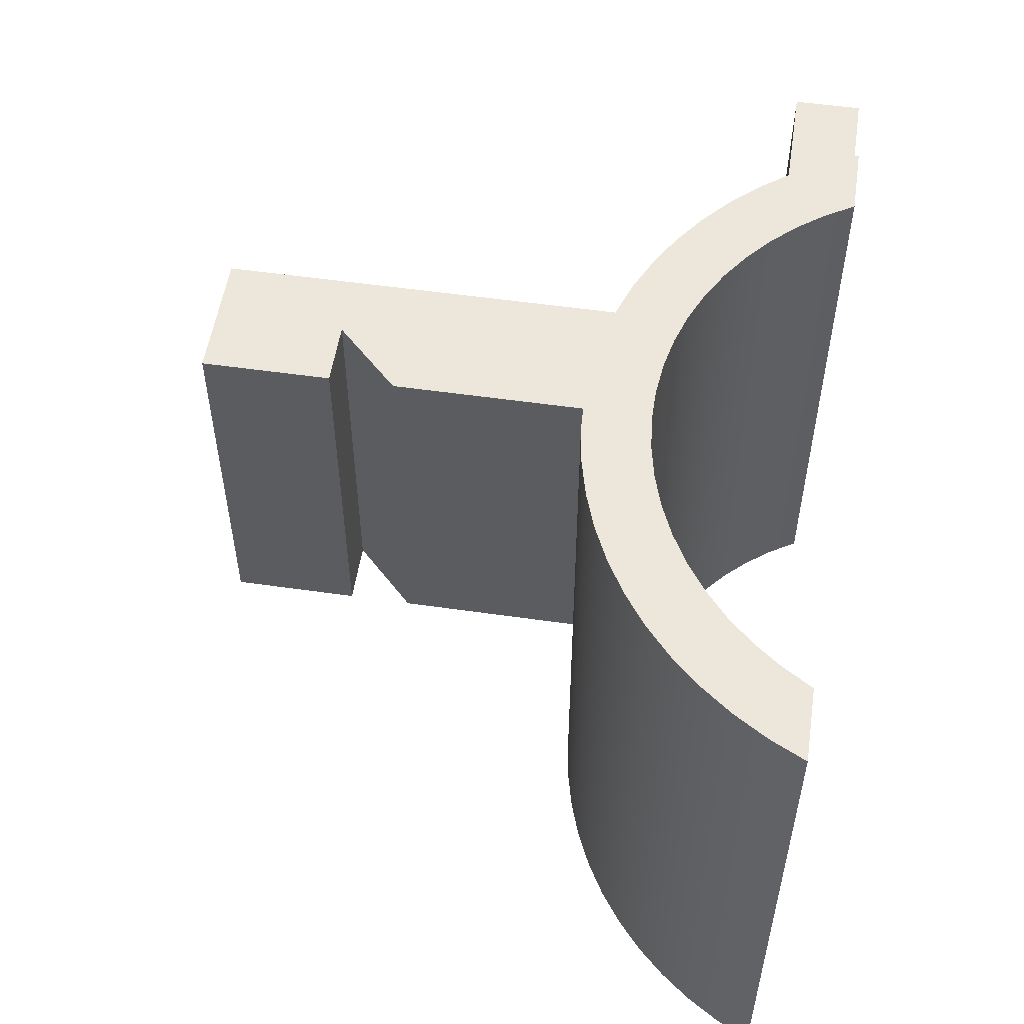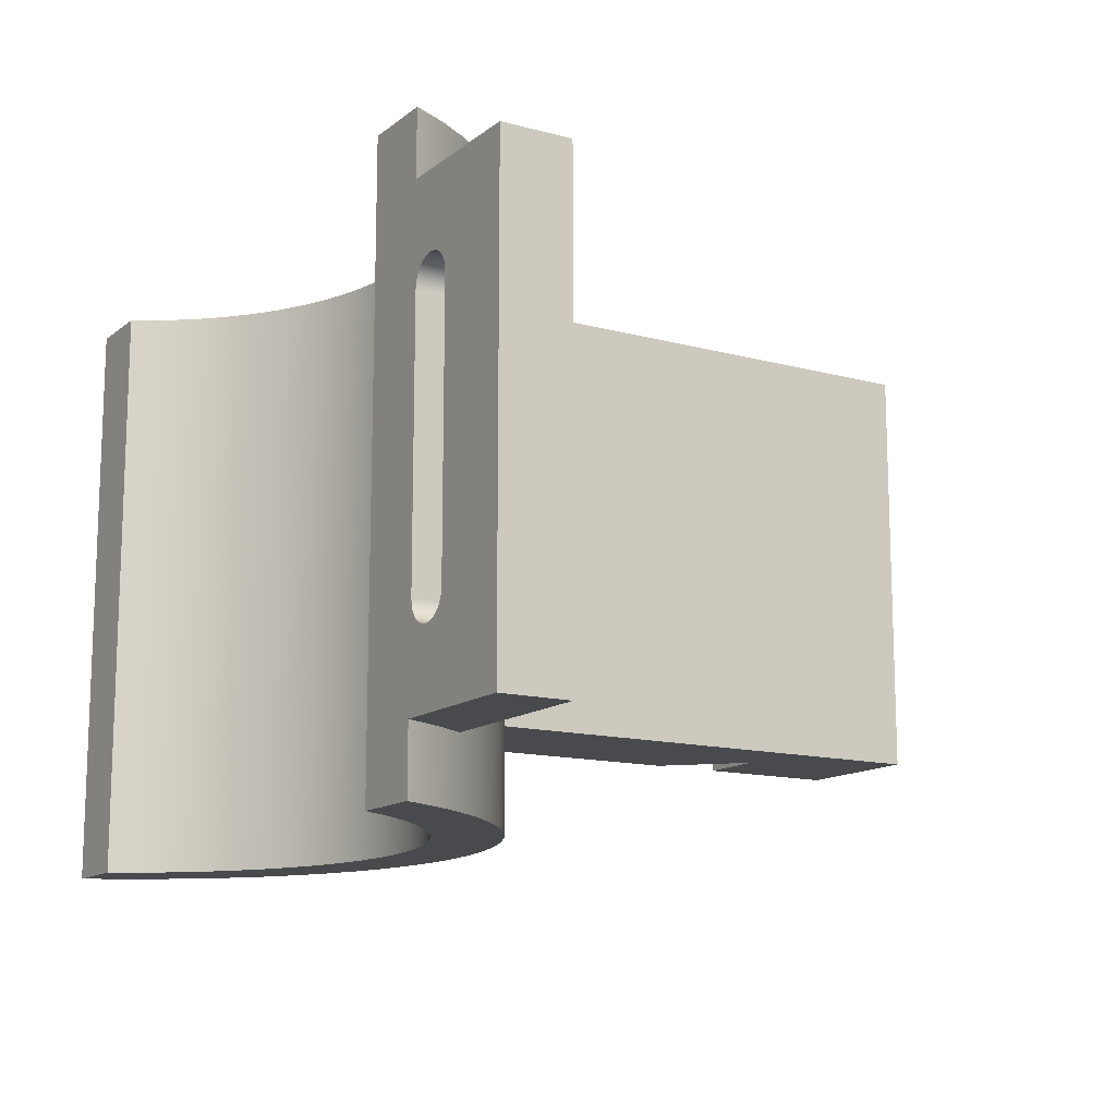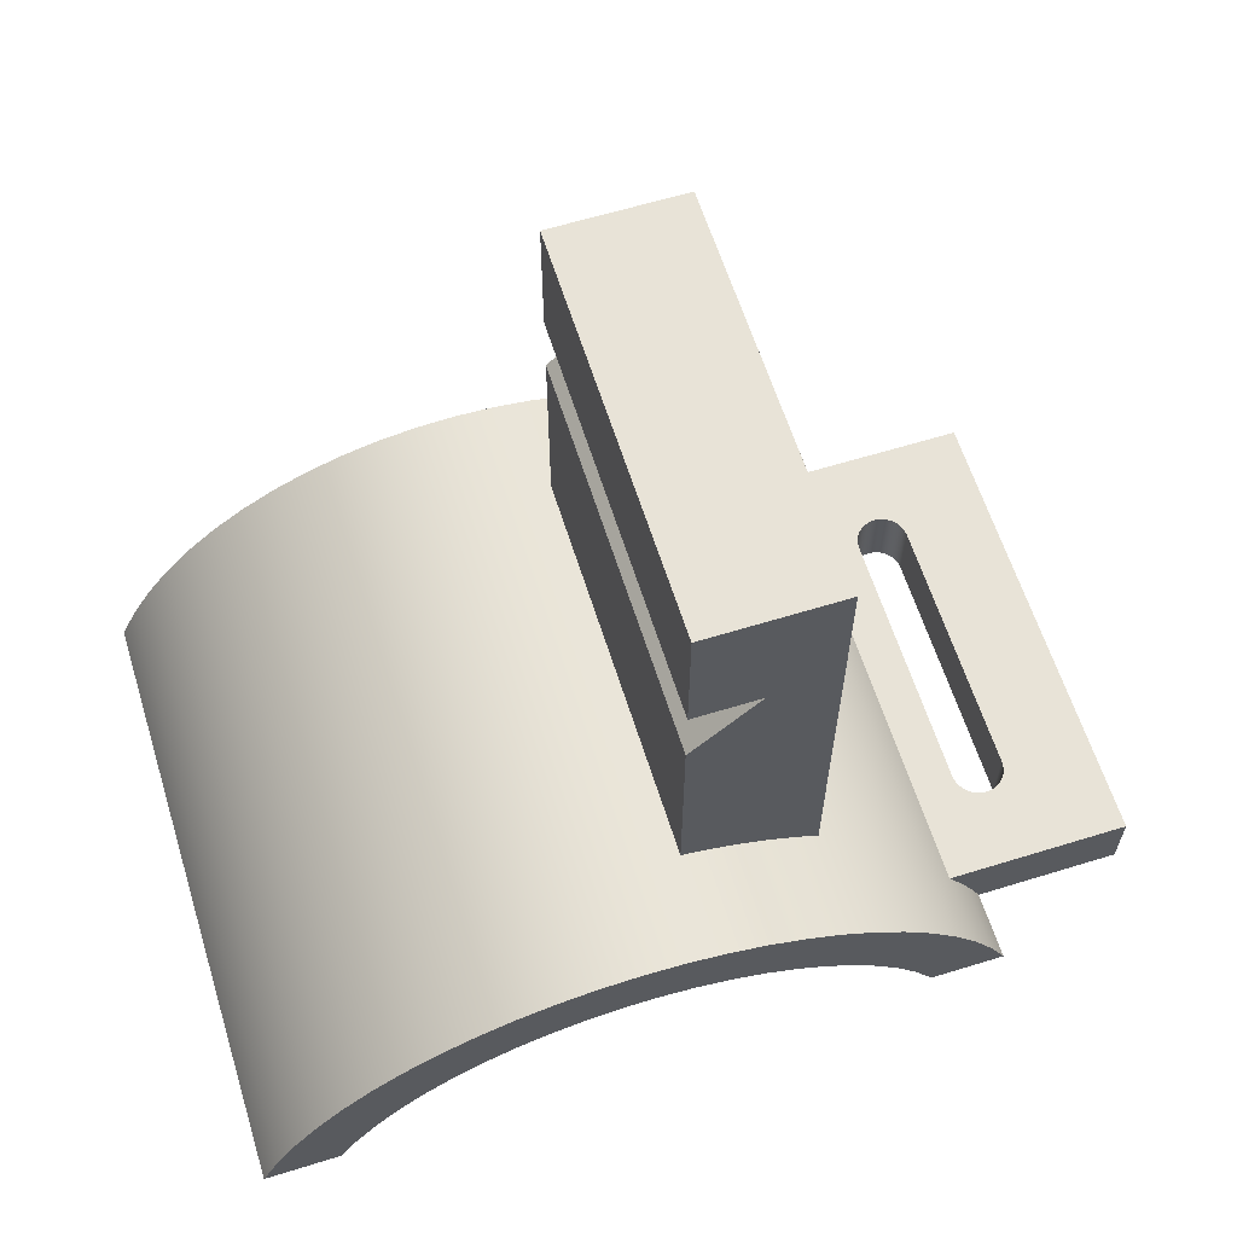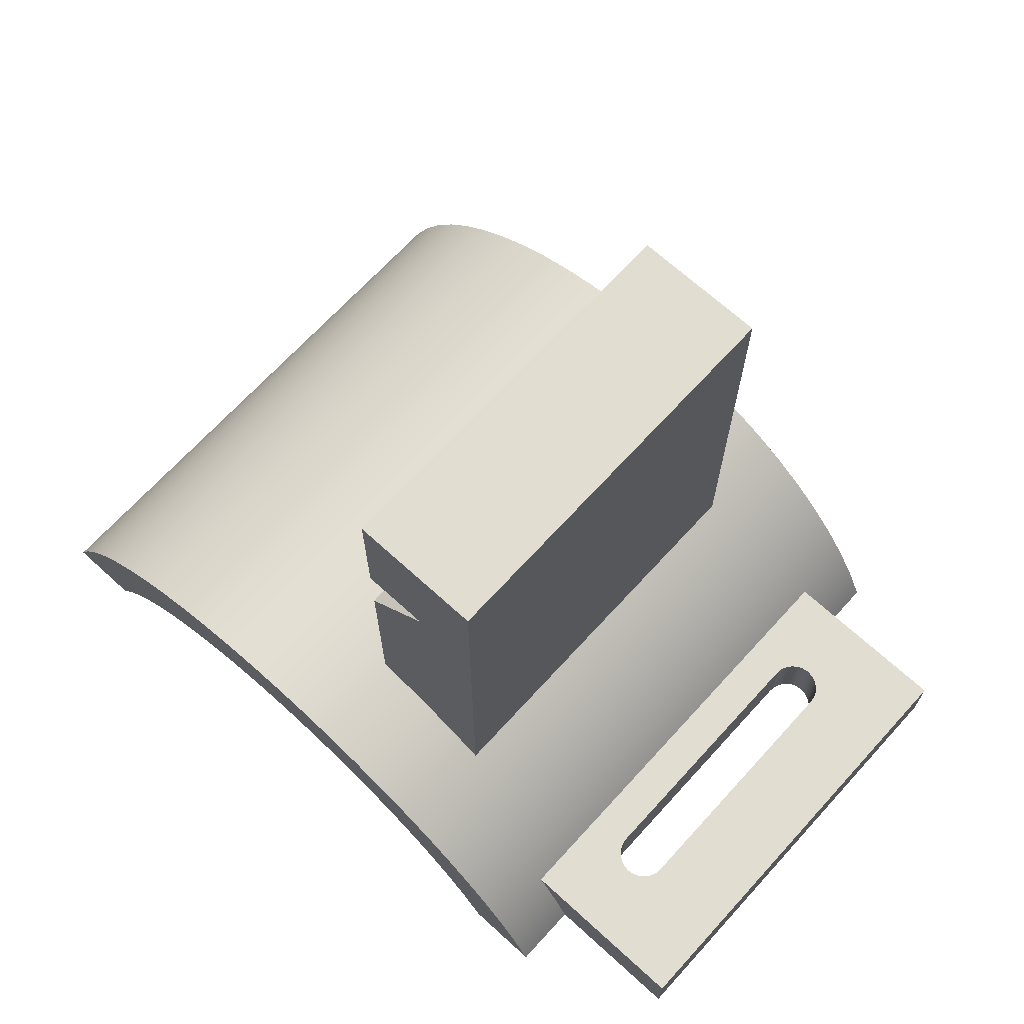
<metadata>
{"format":"obj","ext":"obj","renderer":"f3d","projection":"perspective","resolution":1024,"background":"white","views":[{"elev":53.9,"azim":98.7,"up":"+Y"},{"elev":-13.3,"azim":-121.4,"up":"+Y"},{"elev":62.0,"azim":162.6,"up":"+Z"},{"elev":68.4,"azim":-137.6,"up":"+Z"}]}
</metadata>
<code>
v -5.6 -1.752 1.039
v -5.6 -1.752 2.411
v -5.2 -1.752 2.411
v -5.2 -1.752 2.011
v -5.4 -1.752 2.011
v -5.2 -1.752 1.811
v -5.2 -1.752 1.183
v -5.284 -1.752 1.166
v -5.366 -1.752 1.143
v -5.446 -1.752 1.114
v -5.525 -1.752 1.079
v -5.6 -2.952 1.039
v -5.6 -2.952 2.411
v -5.6 -1.752 2.411
v -5.6 -1.752 1.039
v -5.6 -2.952 2.411
v -5.6 -2.952 1.039
v -5.525 -2.952 1.079
v -5.446 -2.952 1.114
v -5.366 -2.952 1.143
v -5.284 -2.952 1.166
v -5.2 -2.952 1.183
v -5.2 -2.952 1.811
v -5.4 -2.952 2.011
v -5.2 -2.952 2.011
v -5.2 -2.952 2.411
v -5.6 -2.952 2.411
v -5.2 -2.952 2.411
v -5.2 -1.752 2.411
v -5.6 -1.752 2.411
v -5.2 -2.952 2.411
v -5.2 -2.952 2.011
v -5.2 -1.752 2.011
v -5.2 -1.752 2.411
v -5.2 -2.952 2.011
v -5.4 -2.952 2.011
v -5.4 -1.752 2.011
v -5.2 -1.752 2.011
v -5.4 -2.952 2.011
v -5.2 -2.952 1.811
v -5.2 -1.752 1.811
v -5.4 -1.752 2.011
v -5.2 -2.952 1.811
v -5.2 -2.952 1.183
v -5.2 -1.752 1.183
v -5.2 -1.752 1.811
v -5.2 -2.952 1.183
v -5.284 -2.952 1.166
v -5.366 -2.952 1.143
v -5.446 -2.952 1.114
v -5.525 -2.952 1.079
v -5.6 -2.952 1.039
v -5.6 -1.752 1.039
v -5.525 -1.752 1.079
v -5.446 -1.752 1.114
v -5.366 -1.752 1.143
v -5.284 -1.752 1.166
v -5.2 -1.752 1.183
v -3.899 -3.252 0.4764
v -3.95 -3.252 0.5807
v -4.011 -3.252 0.6795
v -4.081 -3.252 0.772
v -4.16 -3.252 0.8573
v -4.247 -3.252 0.9345
v -4.341 -3.252 1.003
v -4.441 -3.252 1.062
v -4.547 -3.252 1.111
v -4.656 -3.252 1.15
v -4.769 -3.252 1.178
v -4.884 -3.252 1.194
v -5 -3.252 1.2
v -5.116 -3.252 1.194
v -5.231 -3.252 1.178
v -5.344 -3.252 1.15
v -5.453 -3.252 1.111
v -5.559 -3.252 1.062
v -5.659 -3.252 1.003
v -5.753 -3.252 0.9345
v -5.84 -3.252 0.8573
v -5.919 -3.252 0.772
v -5.989 -3.252 0.6795
v -6.05 -3.252 0.5807
v -6.101 -3.252 0.4764
v -5.879 -3.252 0.4764
v -5.826 -3.252 0.5637
v -5.764 -3.252 0.6451
v -5.694 -3.252 0.7198
v -5.617 -3.252 0.7869
v -5.533 -3.252 0.8458
v -5.444 -3.252 0.8959
v -5.35 -3.252 0.9366
v -5.253 -3.252 0.9675
v -5.153 -3.252 0.9882
v -5.051 -3.252 0.9987
v -4.949 -3.252 0.9987
v -4.847 -3.252 0.9882
v -4.747 -3.252 0.9675
v -4.65 -3.252 0.9366
v -4.556 -3.252 0.8959
v -4.467 -3.252 0.8458
v -4.383 -3.252 0.7869
v -4.306 -3.252 0.7198
v -4.236 -3.252 0.6451
v -4.174 -3.252 0.5637
v -4.121 -3.252 0.4764
v -6.101 -3.252 0.4764
v -6.05 -3.252 0.5807
v -5.989 -3.252 0.6795
v -5.919 -3.252 0.772
v -5.84 -3.252 0.8573
v -5.753 -3.252 0.9345
v -5.659 -3.252 1.003
v -5.559 -3.252 1.062
v -5.453 -3.252 1.111
v -5.344 -3.252 1.15
v -5.231 -3.252 1.178
v -5.116 -3.252 1.194
v -5 -3.252 1.2
v -4.884 -3.252 1.194
v -4.769 -3.252 1.178
v -4.656 -3.252 1.15
v -4.547 -3.252 1.111
v -4.441 -3.252 1.062
v -4.341 -3.252 1.003
v -4.247 -3.252 0.9345
v -4.16 -3.252 0.8573
v -4.081 -3.252 0.772
v -4.011 -3.252 0.6795
v -3.95 -3.252 0.5807
v -3.899 -3.252 0.4764
v -3.899 -1.452 0.4764
v -3.95 -1.452 0.5807
v -4.011 -1.452 0.6795
v -4.081 -1.452 0.772
v -4.16 -1.452 0.8573
v -4.247 -1.452 0.9345
v -4.341 -1.452 1.003
v -4.441 -1.452 1.062
v -4.547 -1.452 1.111
v -4.656 -1.452 1.15
v -4.769 -1.452 1.178
v -4.884 -1.452 1.194
v -5 -1.452 1.2
v -5.116 -1.452 1.194
v -5.231 -1.452 1.178
v -5.344 -1.452 1.15
v -5.453 -1.452 1.111
v -5.559 -1.452 1.062
v -5.659 -1.452 1.003
v -5.753 -1.452 0.9345
v -5.84 -1.452 0.8573
v -5.919 -1.452 0.772
v -5.989 -1.452 0.6795
v -6.05 -1.452 0.5807
v -6.101 -1.452 0.4764
v -4.121 -3.252 0.4764
v -4.174 -3.252 0.5637
v -4.236 -3.252 0.6451
v -4.306 -3.252 0.7198
v -4.383 -3.252 0.7869
v -4.467 -3.252 0.8458
v -4.556 -3.252 0.8959
v -4.65 -3.252 0.9366
v -4.747 -3.252 0.9675
v -4.847 -3.252 0.9882
v -4.949 -3.252 0.9987
v -5.051 -3.252 0.9987
v -5.153 -3.252 0.9882
v -5.253 -3.252 0.9675
v -5.35 -3.252 0.9366
v -5.444 -3.252 0.8959
v -5.533 -3.252 0.8458
v -5.617 -3.252 0.7869
v -5.694 -3.252 0.7198
v -5.764 -3.252 0.6451
v -5.826 -3.252 0.5637
v -5.879 -3.252 0.4764
v -5.879 -1.452 0.4764
v -5.826 -1.452 0.5637
v -5.764 -1.452 0.6451
v -5.694 -1.452 0.7198
v -5.617 -1.452 0.7869
v -5.533 -1.452 0.8458
v -5.444 -1.452 0.8959
v -5.35 -1.452 0.9366
v -5.253 -1.452 0.9675
v -5.153 -1.452 0.9882
v -5.051 -1.452 0.9987
v -4.949 -1.452 0.9987
v -4.847 -1.452 0.9882
v -4.747 -1.452 0.9675
v -4.65 -1.452 0.9366
v -4.556 -1.452 0.8959
v -4.467 -1.452 0.8458
v -4.383 -1.452 0.7869
v -4.306 -1.452 0.7198
v -4.236 -1.452 0.6451
v -4.174 -1.452 0.5637
v -4.121 -1.452 0.4764
v -3.899 -3.252 0.4764
v -4.121 -3.252 0.4764
v -4.121 -1.452 0.4764
v -3.899 -1.452 0.4764
v -6.101 -1.452 0.4764
v -6.05 -1.452 0.5807
v -5.989 -1.452 0.6795
v -5.919 -1.452 0.772
v -5.84 -1.452 0.8573
v -5.753 -1.452 0.9345
v -5.659 -1.452 1.003
v -5.559 -1.452 1.062
v -5.453 -1.452 1.111
v -5.344 -1.452 1.15
v -5.231 -1.452 1.178
v -5.116 -1.452 1.194
v -5 -1.452 1.2
v -4.884 -1.452 1.194
v -4.769 -1.452 1.178
v -4.656 -1.452 1.15
v -4.547 -1.452 1.111
v -4.441 -1.452 1.062
v -4.341 -1.452 1.003
v -4.247 -1.452 0.9345
v -4.16 -1.452 0.8573
v -4.081 -1.452 0.772
v -4.011 -1.452 0.6795
v -3.95 -1.452 0.5807
v -3.899 -1.452 0.4764
v -4.121 -1.452 0.4764
v -4.174 -1.452 0.5637
v -4.236 -1.452 0.6451
v -4.306 -1.452 0.7198
v -4.383 -1.452 0.7869
v -4.467 -1.452 0.8458
v -4.556 -1.452 0.8959
v -4.65 -1.452 0.9366
v -4.747 -1.452 0.9675
v -4.847 -1.452 0.9882
v -4.949 -1.452 0.9987
v -5.051 -1.452 0.9987
v -5.153 -1.452 0.9882
v -5.253 -1.452 0.9675
v -5.35 -1.452 0.9366
v -5.444 -1.452 0.8959
v -5.533 -1.452 0.8458
v -5.617 -1.452 0.7869
v -5.694 -1.452 0.7198
v -5.764 -1.452 0.6451
v -5.826 -1.452 0.5637
v -5.879 -1.452 0.4764
v -5.879 -3.252 0.4764
v -6.101 -3.252 0.4764
v -6.101 -1.452 0.4764
v -5.879 -1.452 0.4764
v -6.108 -1.952 0.4764
v -6.108 -2.752 0.4764
v -6.108 -2.752 0.6829
v -6.108 -1.952 0.6829
v -6.263 -2.752 0.6829
v -6.263 -1.952 0.6829
v -6.26 -1.932 0.6829
v -6.252 -1.913 0.6829
v -6.24 -1.897 0.6829
v -6.224 -1.885 0.6829
v -6.205 -1.877 0.6829
v -6.185 -1.875 0.6829
v -6.165 -1.877 0.6829
v -6.147 -1.885 0.6829
v -6.13 -1.897 0.6829
v -6.118 -1.913 0.6829
v -6.11 -1.932 0.6829
v -6.108 -1.952 0.6829
v -6.108 -2.752 0.6829
v -6.11 -2.772 0.6829
v -6.118 -2.791 0.6829
v -6.13 -2.807 0.6829
v -6.147 -2.819 0.6829
v -6.165 -2.827 0.6829
v -6.185 -2.83 0.6829
v -6.205 -2.827 0.6829
v -6.224 -2.819 0.6829
v -6.24 -2.807 0.6829
v -6.252 -2.791 0.6829
v -6.26 -2.772 0.6829
v -6.53 -3.052 0.6829
v -5.987 -3.052 0.6829
v -5.987 -1.652 0.6829
v -6.53 -1.652 0.6829
v -6.263 -1.952 0.4764
v -6.26 -1.932 0.4764
v -6.252 -1.913 0.4764
v -6.24 -1.897 0.4764
v -6.224 -1.885 0.4764
v -6.205 -1.877 0.4764
v -6.185 -1.875 0.4764
v -6.165 -1.877 0.4764
v -6.147 -1.885 0.4764
v -6.13 -1.897 0.4764
v -6.118 -1.913 0.4764
v -6.11 -1.932 0.4764
v -6.108 -1.952 0.4764
v -6.108 -1.952 0.6829
v -6.11 -1.932 0.6829
v -6.118 -1.913 0.6829
v -6.13 -1.897 0.6829
v -6.147 -1.885 0.6829
v -6.165 -1.877 0.6829
v -6.185 -1.875 0.6829
v -6.205 -1.877 0.6829
v -6.224 -1.885 0.6829
v -6.24 -1.897 0.6829
v -6.252 -1.913 0.6829
v -6.26 -1.932 0.6829
v -6.263 -1.952 0.6829
v -6.263 -1.952 0.4764
v -6.263 -2.752 0.4764
v -6.26 -2.772 0.4764
v -6.252 -2.791 0.4764
v -6.24 -2.807 0.4764
v -6.224 -2.819 0.4764
v -6.205 -2.827 0.4764
v -6.185 -2.83 0.4764
v -6.165 -2.827 0.4764
v -6.147 -2.819 0.4764
v -6.13 -2.807 0.4764
v -6.118 -2.791 0.4764
v -6.11 -2.772 0.4764
v -6.108 -2.752 0.4764
v -6.108 -1.952 0.4764
v -6.11 -1.932 0.4764
v -6.118 -1.913 0.4764
v -6.13 -1.897 0.4764
v -6.147 -1.885 0.4764
v -6.165 -1.877 0.4764
v -6.185 -1.875 0.4764
v -6.205 -1.877 0.4764
v -6.224 -1.885 0.4764
v -6.24 -1.897 0.4764
v -6.252 -1.913 0.4764
v -6.26 -1.932 0.4764
v -6.101 -3.052 0.4764
v -6.53 -3.052 0.4764
v -6.53 -1.652 0.4764
v -6.101 -1.652 0.4764
v -6.108 -2.752 0.4764
v -6.11 -2.772 0.4764
v -6.118 -2.791 0.4764
v -6.13 -2.807 0.4764
v -6.147 -2.819 0.4764
v -6.165 -2.827 0.4764
v -6.185 -2.83 0.4764
v -6.205 -2.827 0.4764
v -6.224 -2.819 0.4764
v -6.24 -2.807 0.4764
v -6.252 -2.791 0.4764
v -6.26 -2.772 0.4764
v -6.263 -2.752 0.4764
v -6.263 -2.752 0.6829
v -6.26 -2.772 0.6829
v -6.252 -2.791 0.6829
v -6.24 -2.807 0.6829
v -6.224 -2.819 0.6829
v -6.205 -2.827 0.6829
v -6.185 -2.83 0.6829
v -6.165 -2.827 0.6829
v -6.147 -2.819 0.6829
v -6.13 -2.807 0.6829
v -6.118 -2.791 0.6829
v -6.11 -2.772 0.6829
v -6.108 -2.752 0.6829
v -6.263 -2.752 0.4764
v -6.263 -1.952 0.4764
v -6.263 -1.952 0.6829
v -6.263 -2.752 0.6829
v -6.53 -3.052 0.4764
v -6.53 -3.052 0.6829
v -6.53 -1.652 0.6829
v -6.53 -1.652 0.4764
v -5.987 -3.052 0.6829
v -6.029 -3.052 0.6167
v -6.068 -3.052 0.5477
v -6.101 -3.052 0.4764
v -6.101 -1.652 0.4764
v -6.068 -1.652 0.5477
v -6.029 -1.652 0.6167
v -5.987 -1.652 0.6829
v -6.53 -3.052 0.4764
v -6.101 -3.052 0.4764
v -6.068 -3.052 0.5477
v -6.029 -3.052 0.6167
v -5.987 -3.052 0.6829
v -6.53 -3.052 0.6829
v -6.101 -1.652 0.4764
v -6.53 -1.652 0.4764
v -6.53 -1.652 0.6829
v -5.987 -1.652 0.6829
v -6.029 -1.652 0.6167
v -6.068 -1.652 0.5477
f 11 1 5
f 5 1 2
f 5 2 3
f 3 4 5
f 6 9 5
f 5 9 10
f 5 10 11
f 7 8 6
f 6 8 9
f 12 13 15
f 15 13 14
f 26 16 24
f 24 16 17
f 24 17 18
f 18 19 24
f 24 19 20
f 24 20 23
f 23 20 21
f 23 21 22
f 24 25 26
f 27 28 30
f 30 28 29
f 31 32 34
f 34 32 33
f 35 36 38
f 38 36 37
f 39 40 42
f 42 40 41
f 43 44 46
f 46 44 45
f 58 47 57
f 57 47 48
f 57 48 56
f 56 48 49
f 56 49 55
f 55 49 50
f 55 50 54
f 54 50 51
f 54 51 53
f 53 51 52
f 59 60 105
f 105 60 104
f 104 60 61
f 104 61 103
f 103 61 62
f 103 62 102
f 102 62 63
f 102 63 101
f 101 63 64
f 101 64 100
f 100 64 65
f 100 65 99
f 99 65 66
f 99 66 98
f 98 66 67
f 98 67 97
f 97 67 68
f 97 68 96
f 96 68 69
f 96 69 70
f 96 70 95
f 95 70 71
f 95 71 94
f 94 71 72
f 94 72 93
f 93 72 73
f 93 73 74
f 93 74 92
f 92 74 75
f 92 75 91
f 91 75 76
f 91 76 90
f 90 76 77
f 90 77 89
f 89 77 78
f 89 78 88
f 88 78 79
f 88 79 87
f 87 79 80
f 87 80 86
f 86 80 81
f 86 81 85
f 85 81 82
f 85 82 84
f 84 82 83
f 155 106 154
f 154 106 107
f 154 107 153
f 153 107 108
f 153 108 152
f 152 108 109
f 152 109 151
f 151 109 110
f 151 110 150
f 150 110 111
f 150 111 149
f 149 111 112
f 149 112 148
f 148 112 113
f 148 113 147
f 147 113 114
f 147 114 146
f 146 114 115
f 146 115 145
f 145 115 116
f 145 116 144
f 144 116 117
f 144 117 143
f 143 117 118
f 143 118 142
f 142 118 119
f 142 119 141
f 141 119 120
f 141 120 140
f 140 120 121
f 140 121 139
f 139 121 122
f 139 122 138
f 138 122 123
f 138 123 137
f 137 123 124
f 137 124 136
f 136 124 125
f 136 125 135
f 135 125 126
f 135 126 134
f 134 126 127
f 134 127 133
f 133 127 128
f 133 128 132
f 132 128 129
f 132 129 131
f 131 129 130
f 199 156 198
f 198 156 157
f 198 157 158
f 198 158 197
f 197 158 159
f 197 159 196
f 196 159 160
f 196 160 195
f 195 160 161
f 195 161 194
f 194 161 162
f 194 162 193
f 193 162 163
f 193 163 192
f 192 163 164
f 192 164 191
f 191 164 165
f 191 165 190
f 190 165 166
f 190 166 189
f 189 166 167
f 189 167 188
f 188 167 168
f 188 168 187
f 187 168 169
f 187 169 186
f 186 169 170
f 186 170 185
f 185 170 171
f 185 171 184
f 184 171 172
f 184 172 183
f 183 172 173
f 183 173 182
f 182 173 174
f 182 174 181
f 181 174 175
f 181 175 180
f 180 175 176
f 180 176 179
f 179 176 178
f 178 176 177
f 200 201 203
f 203 201 202
f 204 205 250
f 250 205 249
f 249 205 206
f 249 206 248
f 248 206 207
f 248 207 247
f 247 207 208
f 247 208 246
f 246 208 209
f 246 209 245
f 245 209 210
f 245 210 244
f 244 210 211
f 244 211 243
f 243 211 212
f 243 212 242
f 242 212 213
f 242 213 241
f 241 213 214
f 241 214 215
f 241 215 240
f 240 215 216
f 240 216 239
f 239 216 217
f 239 217 238
f 238 217 218
f 238 218 219
f 238 219 237
f 237 219 220
f 237 220 236
f 236 220 221
f 236 221 235
f 235 221 222
f 235 222 234
f 234 222 223
f 234 223 233
f 233 223 224
f 233 224 232
f 232 224 225
f 232 225 231
f 231 225 226
f 231 226 230
f 230 226 227
f 230 227 229
f 229 227 228
f 251 252 254
f 254 252 253
f 255 256 258
f 258 256 257
f 284 259 285
f 285 259 260
f 285 260 288
f 288 260 261
f 288 261 262
f 262 263 288
f 288 263 264
f 288 264 265
f 288 265 287
f 287 265 266
f 287 266 267
f 267 268 287
f 287 268 269
f 287 269 270
f 270 271 287
f 287 271 272
f 287 272 286
f 286 272 273
f 286 273 274
f 274 275 286
f 286 275 276
f 286 276 277
f 277 278 286
f 286 278 279
f 286 279 280
f 286 280 285
f 285 280 281
f 285 281 282
f 282 283 285
f 285 283 284
f 314 289 313
f 313 289 290
f 313 290 312
f 312 290 291
f 312 291 311
f 311 291 292
f 311 292 310
f 310 292 293
f 310 293 309
f 309 293 294
f 309 294 308
f 308 294 295
f 308 295 307
f 307 295 296
f 307 296 306
f 306 296 297
f 306 297 305
f 305 297 298
f 305 298 304
f 304 298 299
f 304 299 303
f 303 299 300
f 303 300 302
f 302 300 301
f 316 342 315
f 315 342 343
f 315 343 340
f 340 343 339
f 339 343 338
f 338 343 337
f 337 343 344
f 337 344 336
f 336 344 335
f 335 344 334
f 334 344 333
f 333 344 332
f 332 344 331
f 331 344 330
f 330 344 329
f 329 344 341
f 329 341 328
f 328 341 327
f 327 341 326
f 326 341 325
f 325 341 324
f 324 341 323
f 323 341 322
f 322 341 321
f 321 341 320
f 320 341 342
f 320 342 319
f 319 342 318
f 318 342 317
f 317 342 316
f 370 345 369
f 369 345 346
f 369 346 368
f 368 346 347
f 368 347 367
f 367 347 348
f 367 348 366
f 366 348 349
f 366 349 365
f 365 349 350
f 365 350 364
f 364 350 351
f 364 351 363
f 363 351 352
f 363 352 362
f 362 352 353
f 362 353 361
f 361 353 354
f 361 354 360
f 360 354 355
f 360 355 359
f 359 355 356
f 359 356 358
f 358 356 357
f 371 372 374
f 374 372 373
f 375 376 378
f 378 376 377
f 386 379 385
f 385 379 380
f 385 380 384
f 384 380 381
f 384 381 383
f 383 381 382
f 387 388 392
f 392 388 389
f 392 389 390
f 390 391 392
f 394 395 393
f 393 395 398
f 398 395 397
f 397 395 396

</code>
